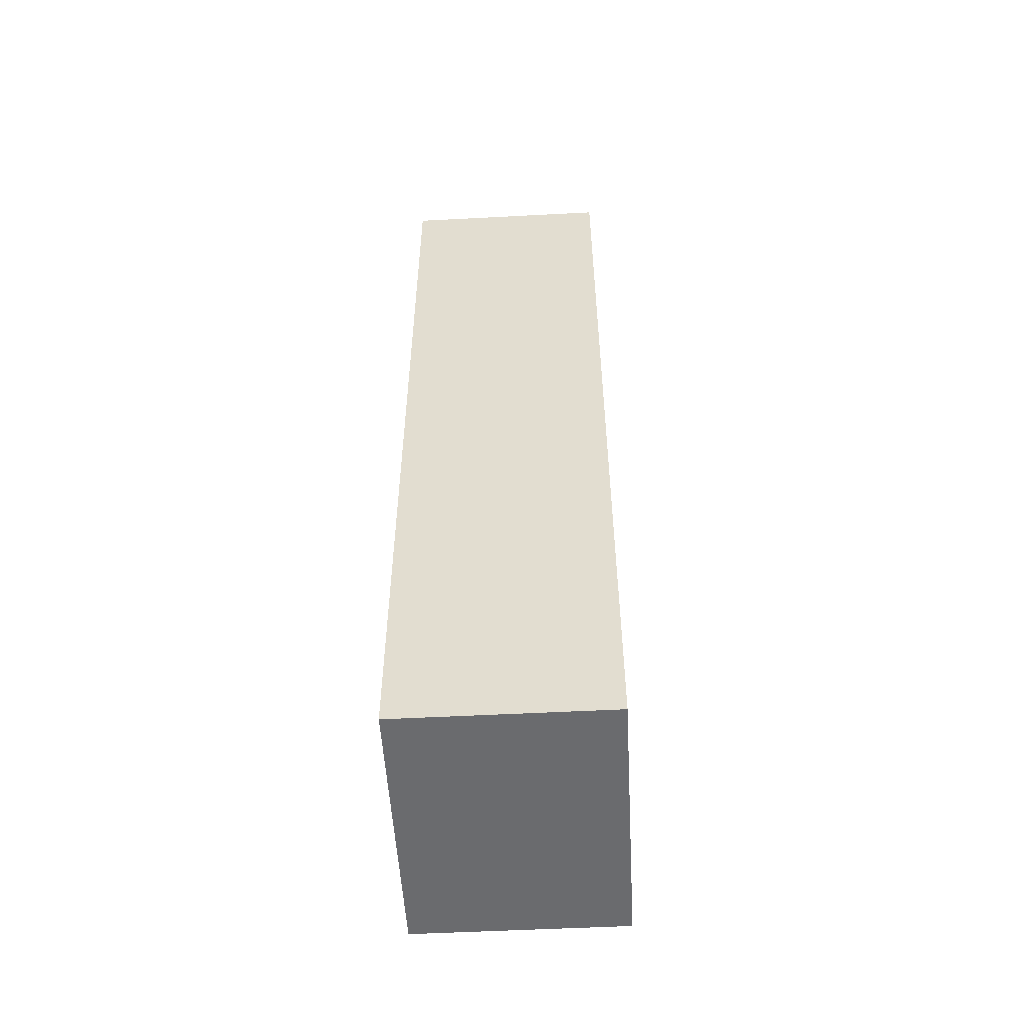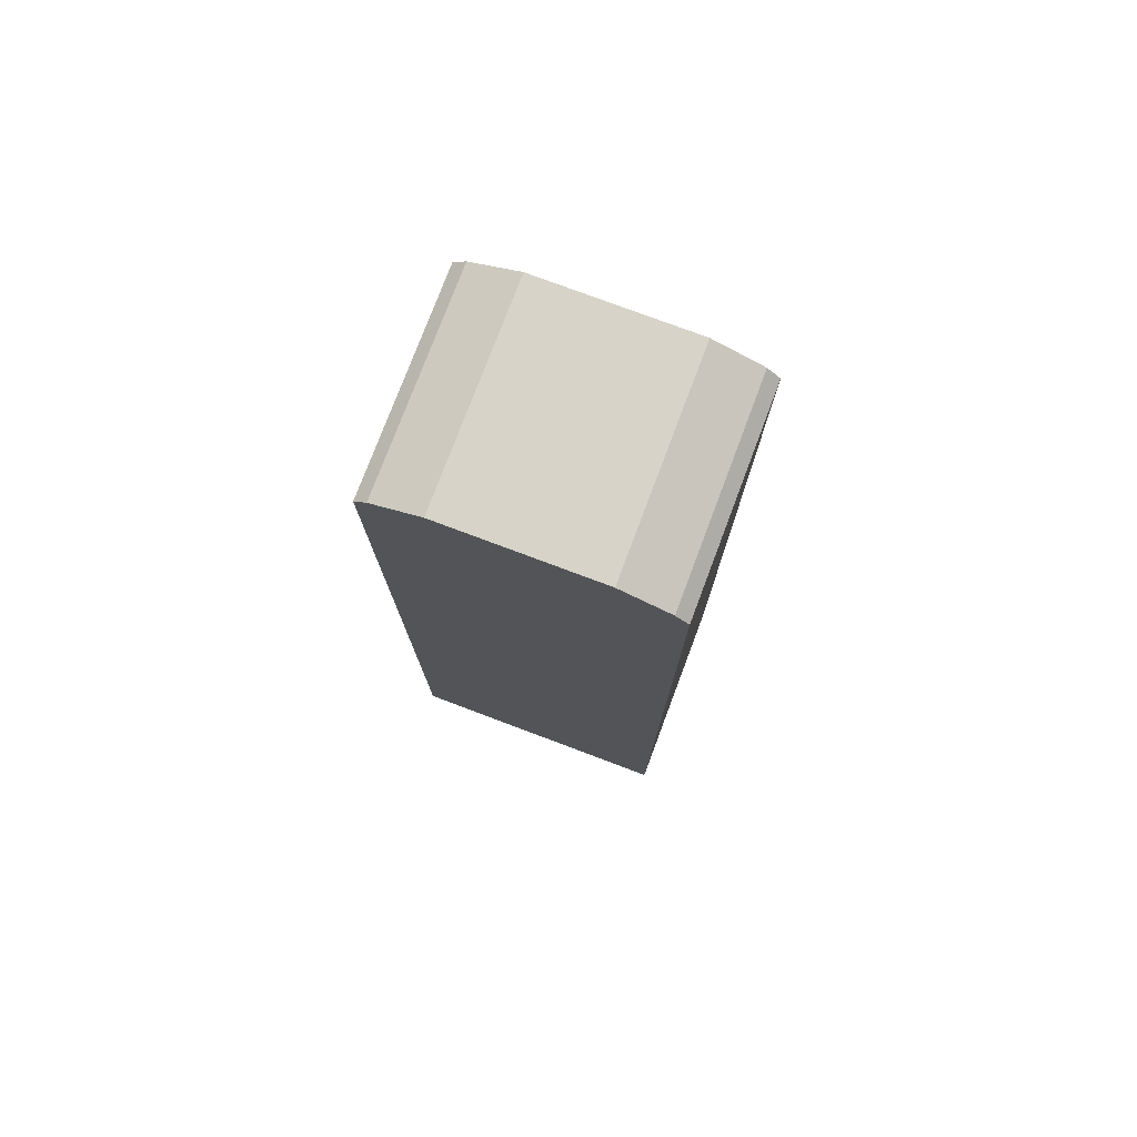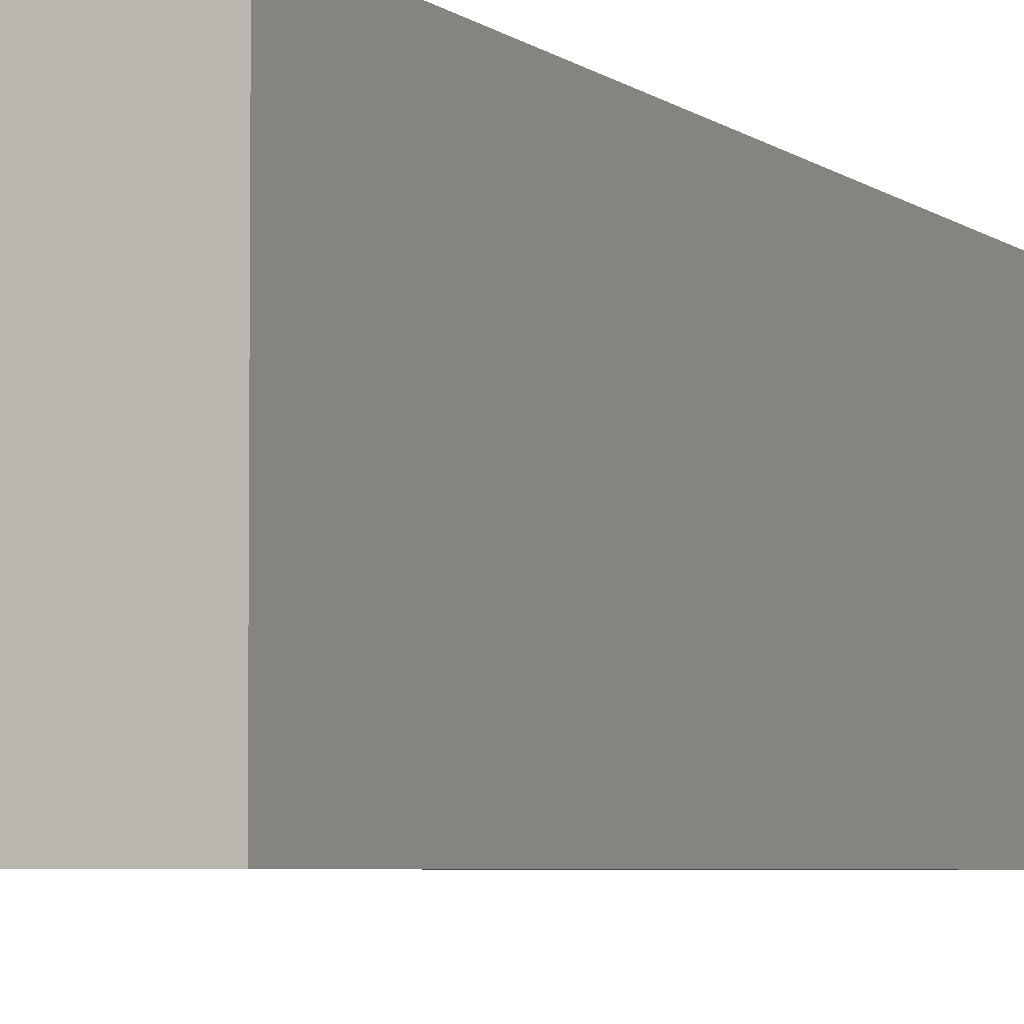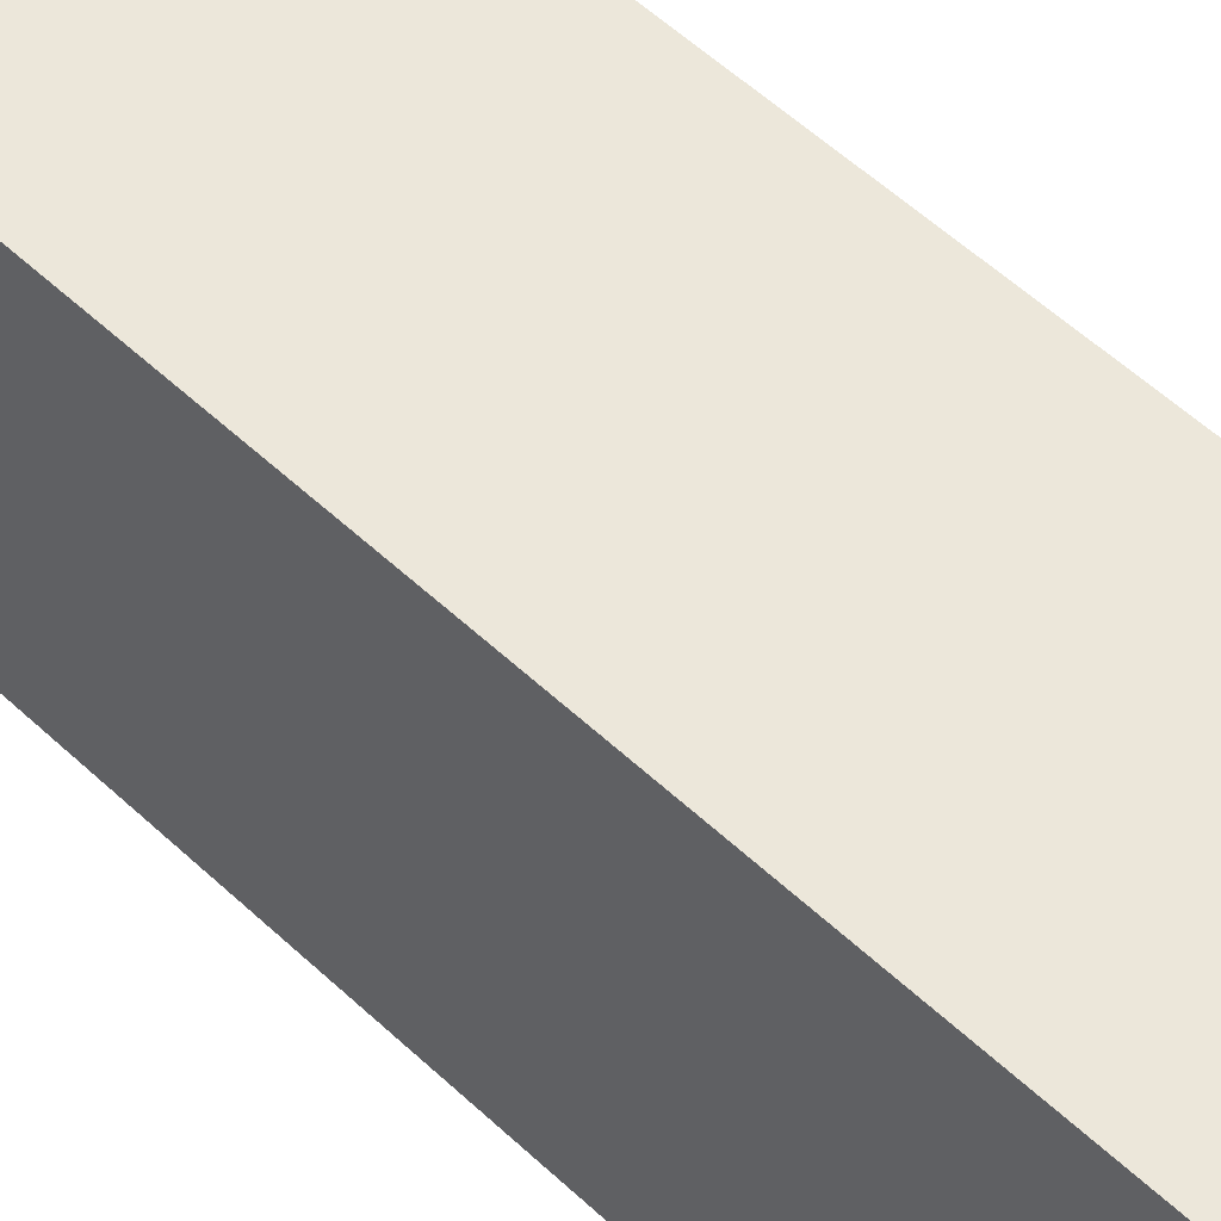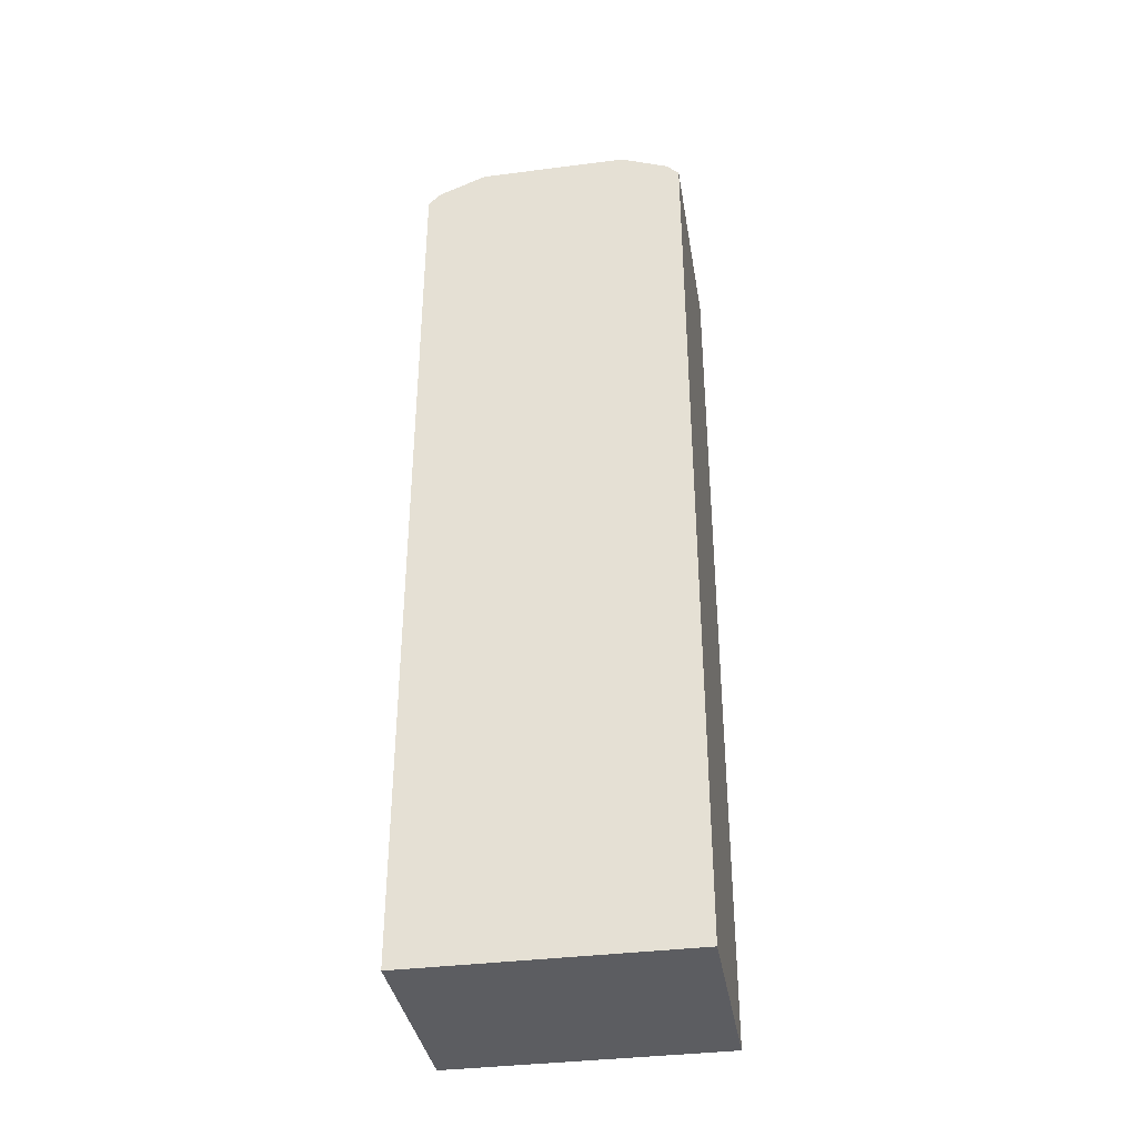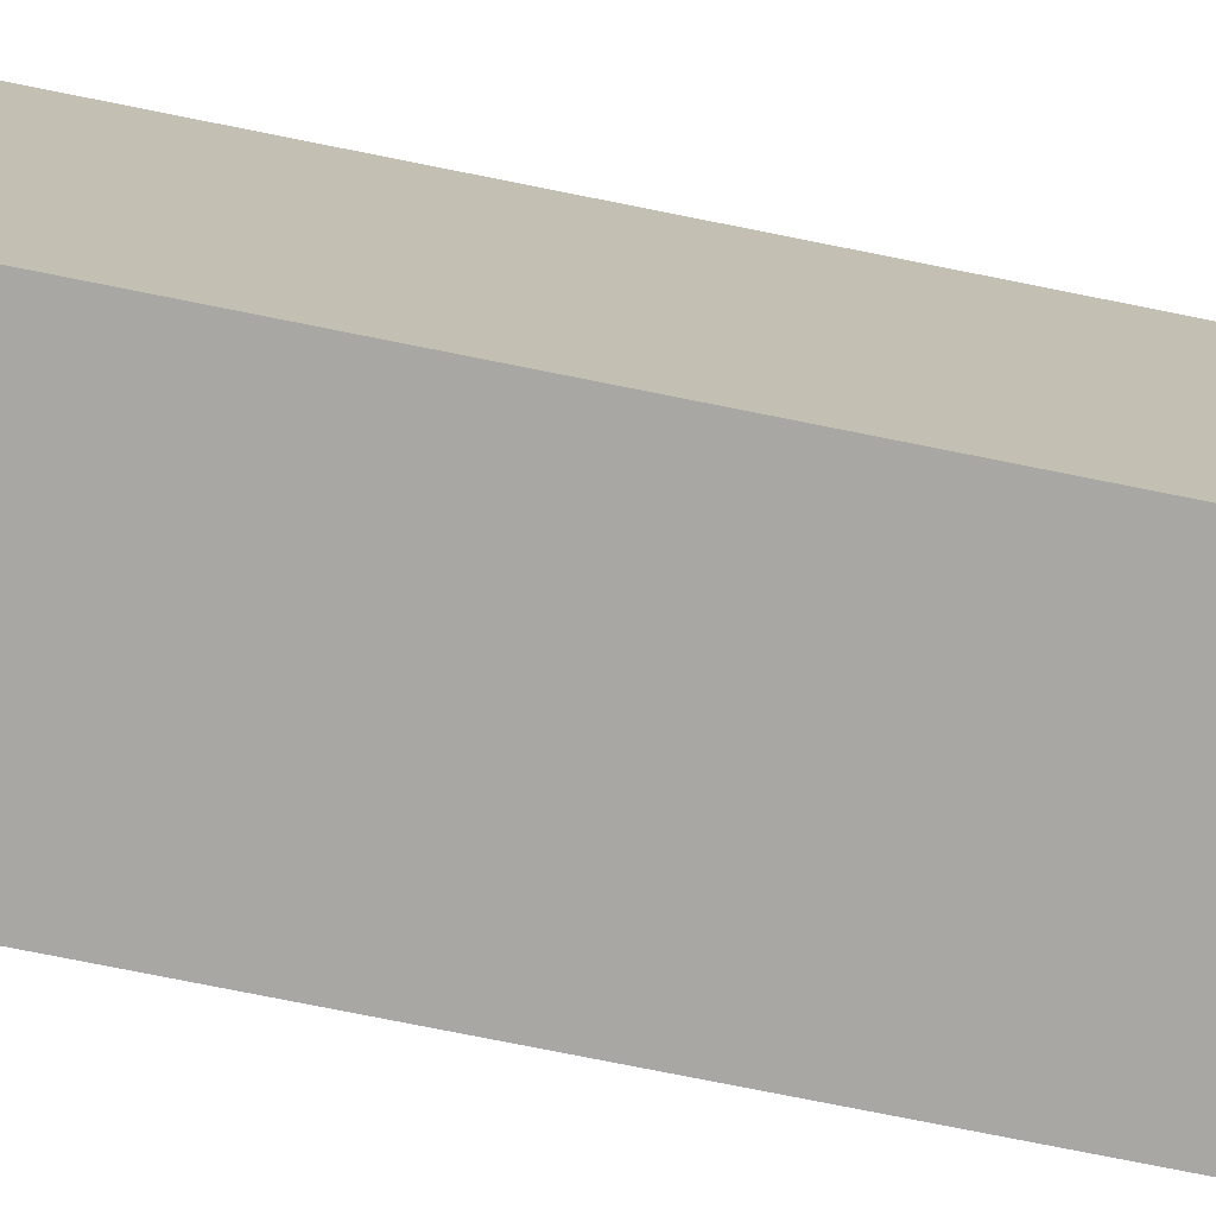
<metadata>
{"format":"obj","ext":"obj","renderer":"f3d","projection":"perspective","resolution":1024,"background":"white","views":[{"elev":-53.4,"azim":-176.8,"up":"+Y"},{"elev":76.8,"azim":-69.4,"up":"+Y"},{"elev":-4.1,"azim":21.7,"up":"+Z"},{"elev":53.8,"azim":135.1,"up":"+Z"},{"elev":-36.8,"azim":99.4,"up":"+Y"},{"elev":-74.7,"azim":78.6,"up":"+Z"}]}
</metadata>
<code>
o Post_B
v -0.1732 0.1387 0.2273
v -0.1732 0.1387 0.1732
v -0.1732 1.639 0.2273
v -0.1732 1.639 0.1732
v -0.1732 0.1387 -0.1732
v -0.1732 1.639 -0.1732
v 0.1732 0.1387 0.1732
v 0.1732 0.1387 0.2273
v 0.1732 1.639 0.2273
v 0.1732 1.639 0.1732
v 0.1732 0.1387 -0.1732
v 0.1732 1.639 -0.1732
v -0.1732 1.639 -0.2273
v -0.1732 0.1387 -0.2273
v 0.1732 0.1387 -0.2273
v 0.1732 1.639 -0.2273
v -0.1732 1.66 0.2065
v -0.1732 1.693 0.1263
v -0.1732 1.693 -0.1263
v -0.1732 1.66 -0.2065
v 0.1732 1.693 0.1263
v 0.1732 1.66 0.2065
v 0.1732 1.66 -0.2065
v 0.1732 1.693 -0.1263
f 8 9 3 1
f 11 12 10 7
f 6 20 13
f 2 4 6 5
f 4 18 19 6
f 20 23 16 13
f 23 12 16
f 1 3 4 2
f 24 19 18 21
f 13 14 5 6
f 11 5 14 15
f 12 24 21 10
f 12 11 15 16
f 10 22 9
f 9 8 7 10
f 2 7 8 1
f 3 17 4
f 5 11 7 2
f 14 13 16 15
f 17 18 4
f 19 20 6
f 21 22 10
f 23 24 12
f 19 24 23 20
f 21 18 17 22
f 22 17 3 9

</code>
